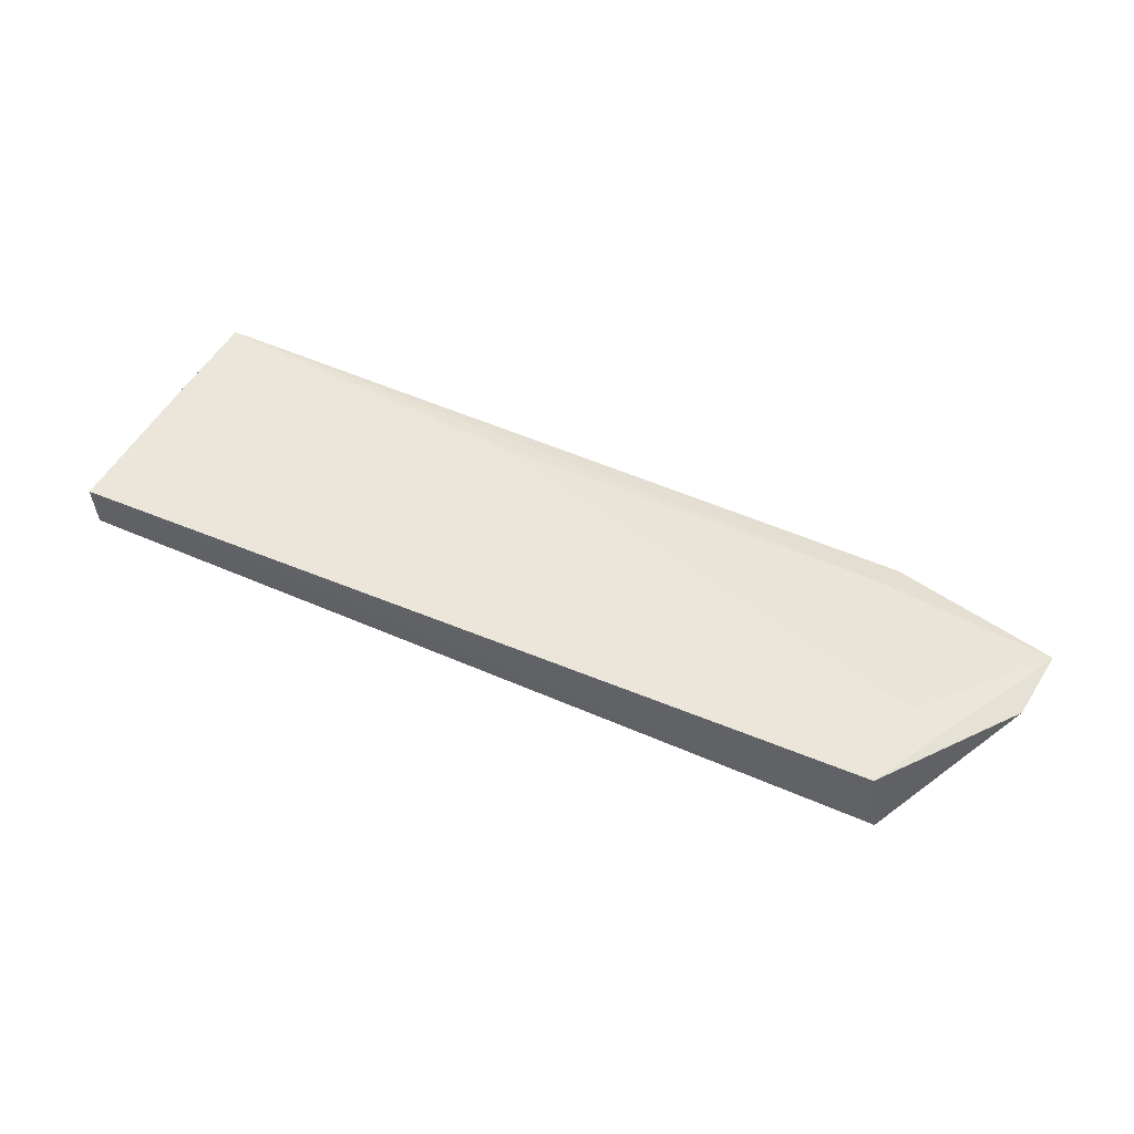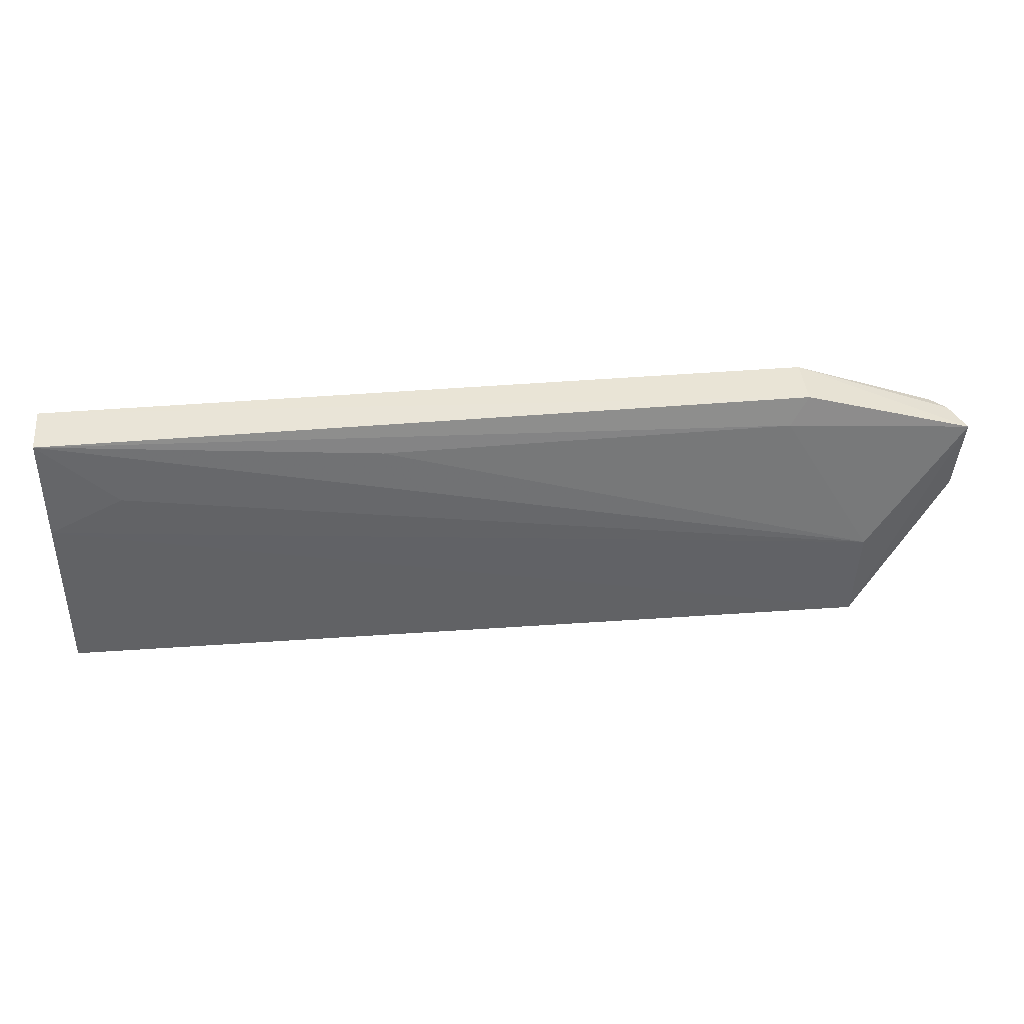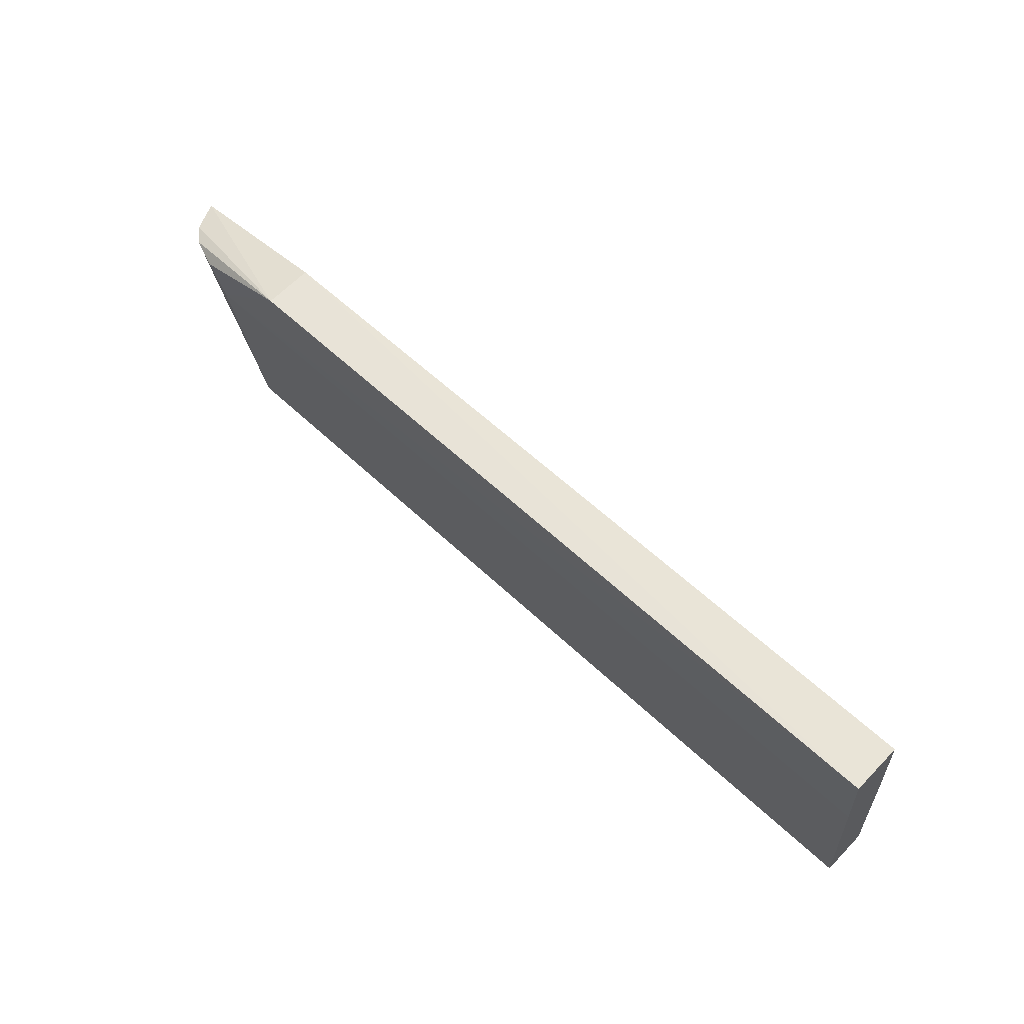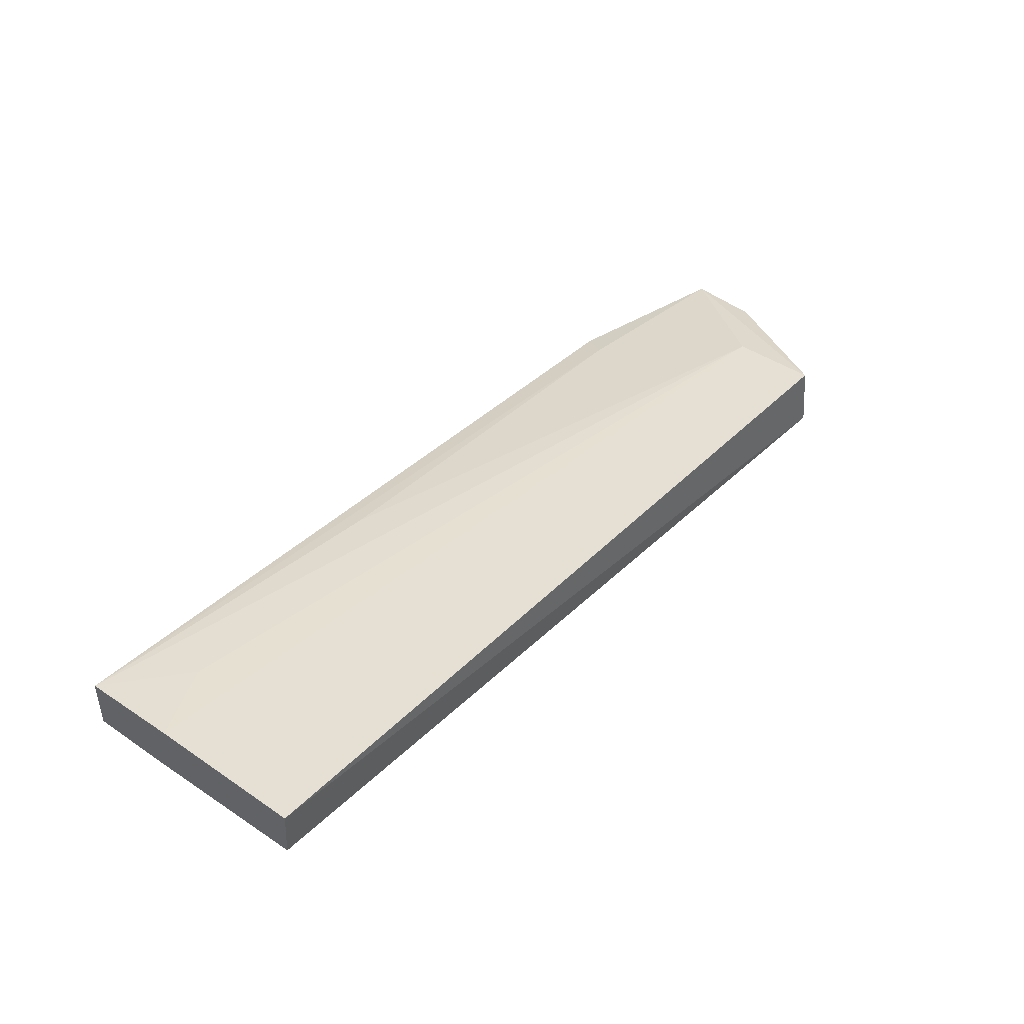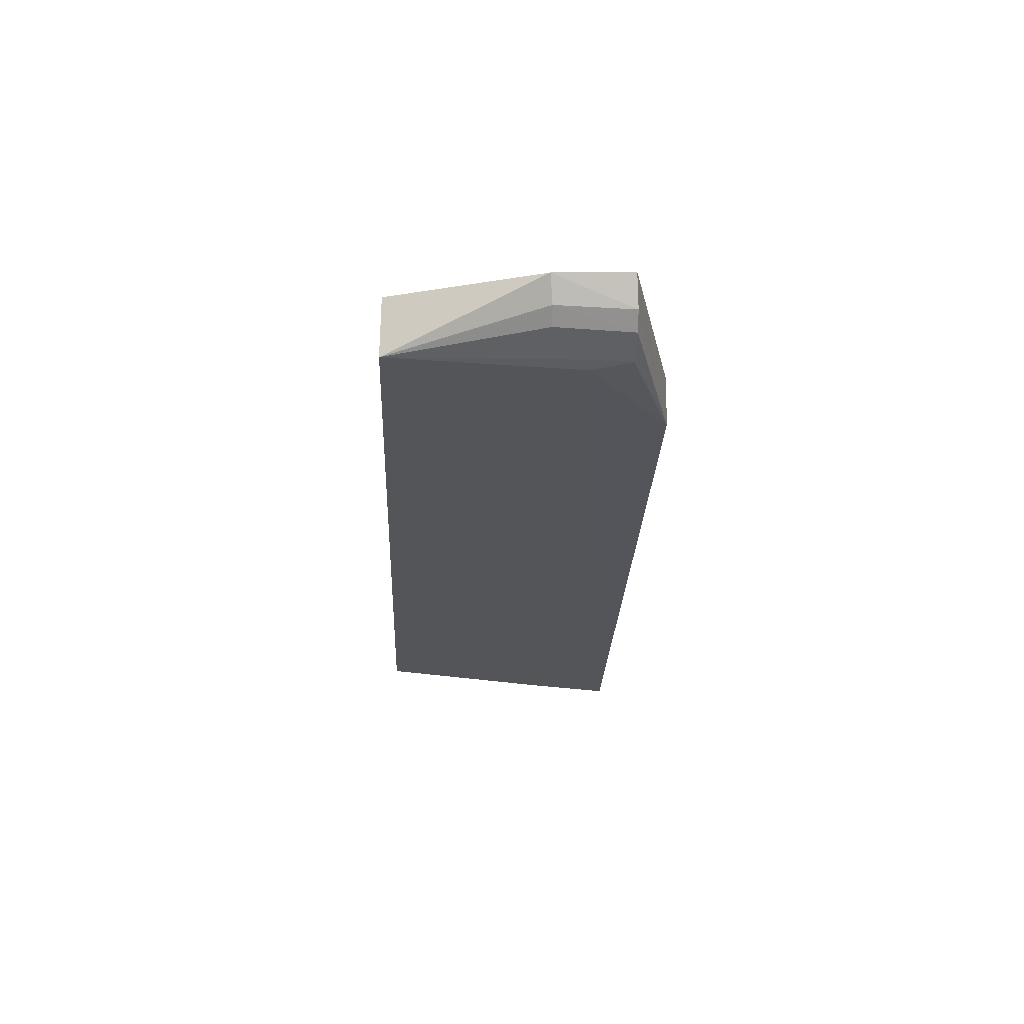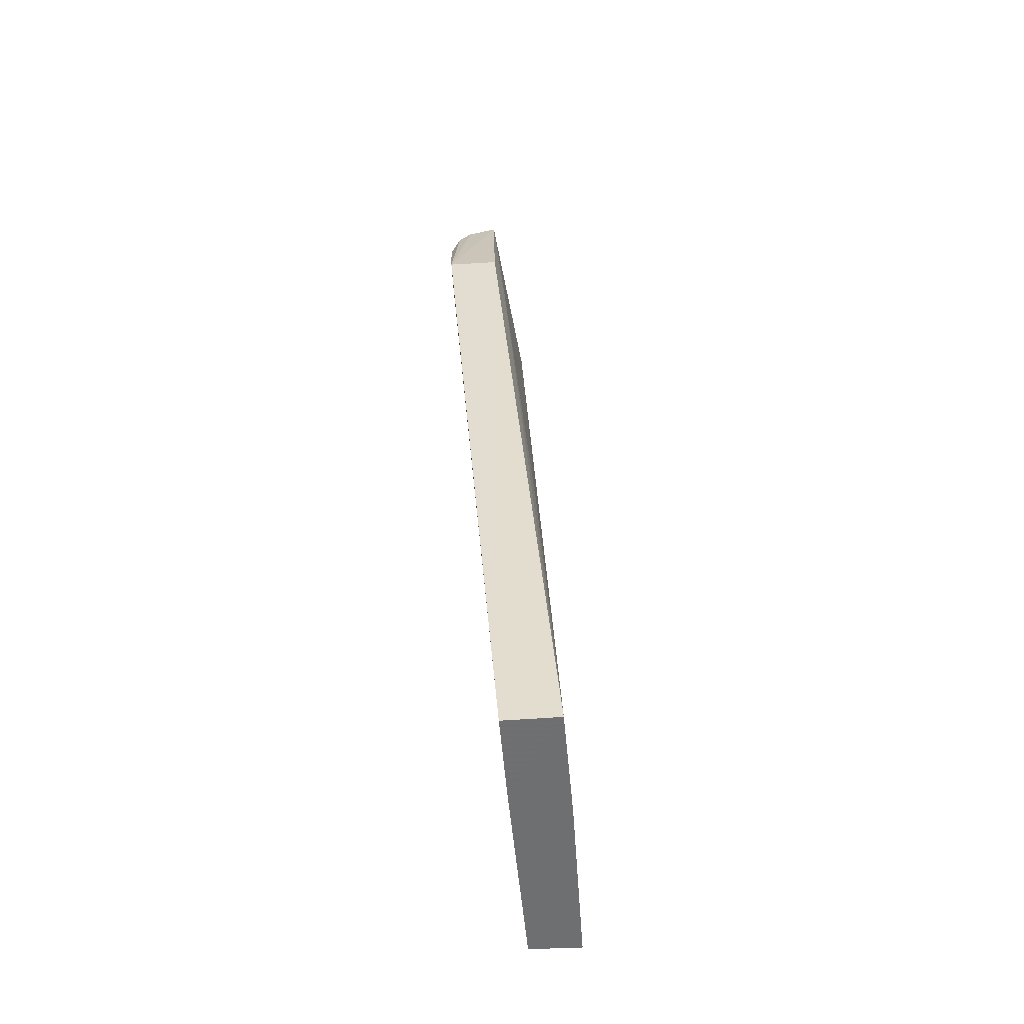
<metadata>
{"format":"obj","ext":"obj","renderer":"f3d","projection":"perspective","resolution":1024,"background":"white","views":[{"elev":51.8,"azim":-154.6,"up":"+Y"},{"elev":43.7,"azim":174.0,"up":"+Z"},{"elev":60.6,"azim":43.7,"up":"+Z"},{"elev":41.7,"azim":131.1,"up":"+Y"},{"elev":-24.6,"azim":-92.4,"up":"+Y"},{"elev":35.9,"azim":85.5,"up":"+Z"}]}
</metadata>
<code>
v 0.0247 -0.04006 0.08862
v 0.02469 -0.04381 0.08858
v 0.0247 -0.03852 0.06868
v -0.03577 -0.03694 0.06886
v -0.04332 -0.03931 0.08505
v -0.03649 -0.04193 0.06885
v 0.01925 -0.03943 0.08357
v 0.02473 -0.04331 0.08246
v -0.03109 -0.04009 0.08833
v -0.03621 -0.03741 0.07558
v -0.04276 -0.03916 0.07967
v 0.0247 -0.03936 0.08089
v 0.02472 -0.04202 0.06886
v -0.0377 -0.04326 0.08247
v -0.02973 -0.03942 0.08629
v -0.03108 -0.04367 0.08826
v -0.04121 -0.04246 0.08522
v 0.0001299 -0.03944 0.08631
v -0.04181 -0.04095 0.07984
v -0.03891 -0.04316 0.08386
v -0.04232 -0.04145 0.08518
v -0.04074 -0.04191 0.07986
v -0.03897 -0.0433 0.08523
f 6 4 3
f 8 1 2
f 8 3 1
f 9 2 1
f 10 4 5
f 10 1 7
f 11 5 4
f 11 4 6
f 12 7 1
f 12 1 3
f 12 3 4
f 12 10 7
f 12 4 10
f 13 6 3
f 13 3 8
f 14 8 2
f 14 13 8
f 14 6 13
f 15 9 1
f 15 5 9
f 15 10 5
f 16 14 2
f 16 2 9
f 16 9 5
f 18 15 1
f 18 1 10
f 18 10 15
f 19 11 6
f 20 6 14
f 21 17 16
f 21 16 5
f 21 19 17
f 21 5 11
f 21 11 19
f 22 19 6
f 22 17 19
f 22 20 17
f 22 6 20
f 23 20 14
f 23 14 16
f 23 16 17
f 23 17 20

</code>
